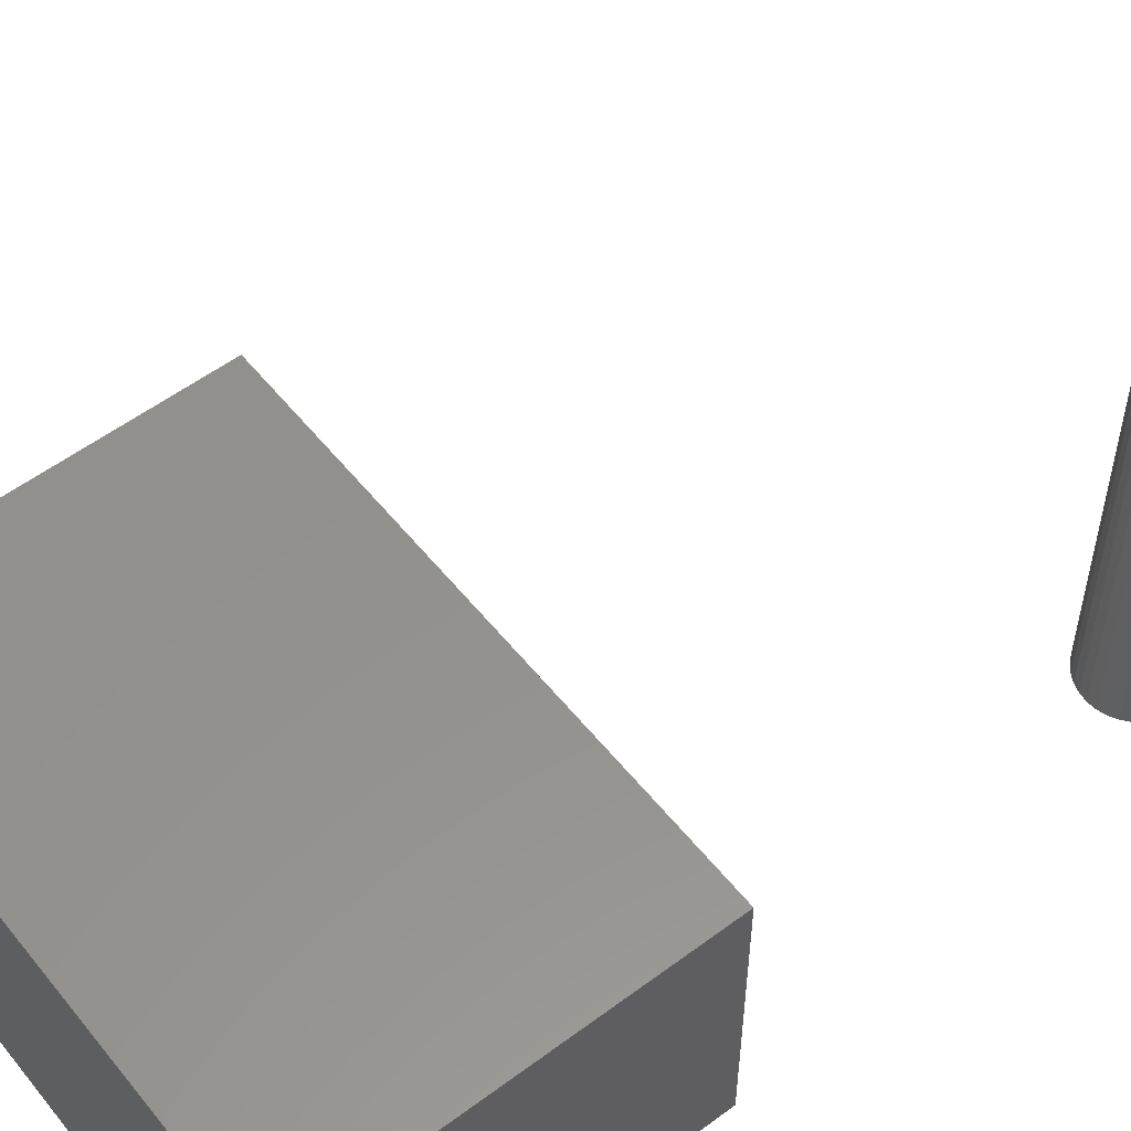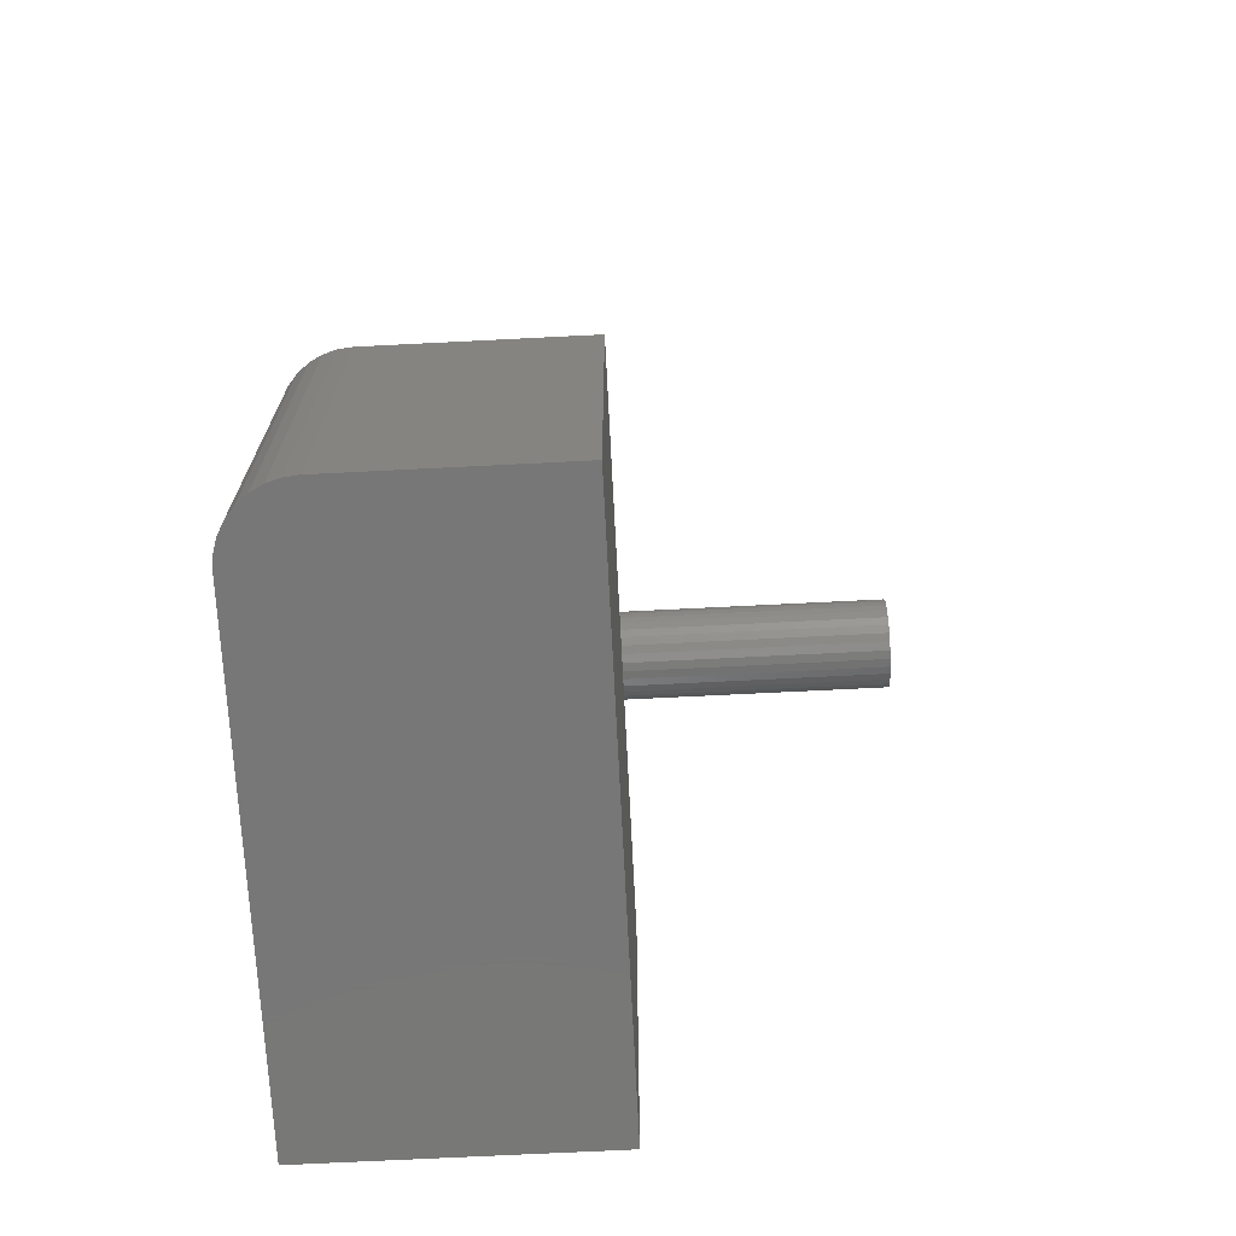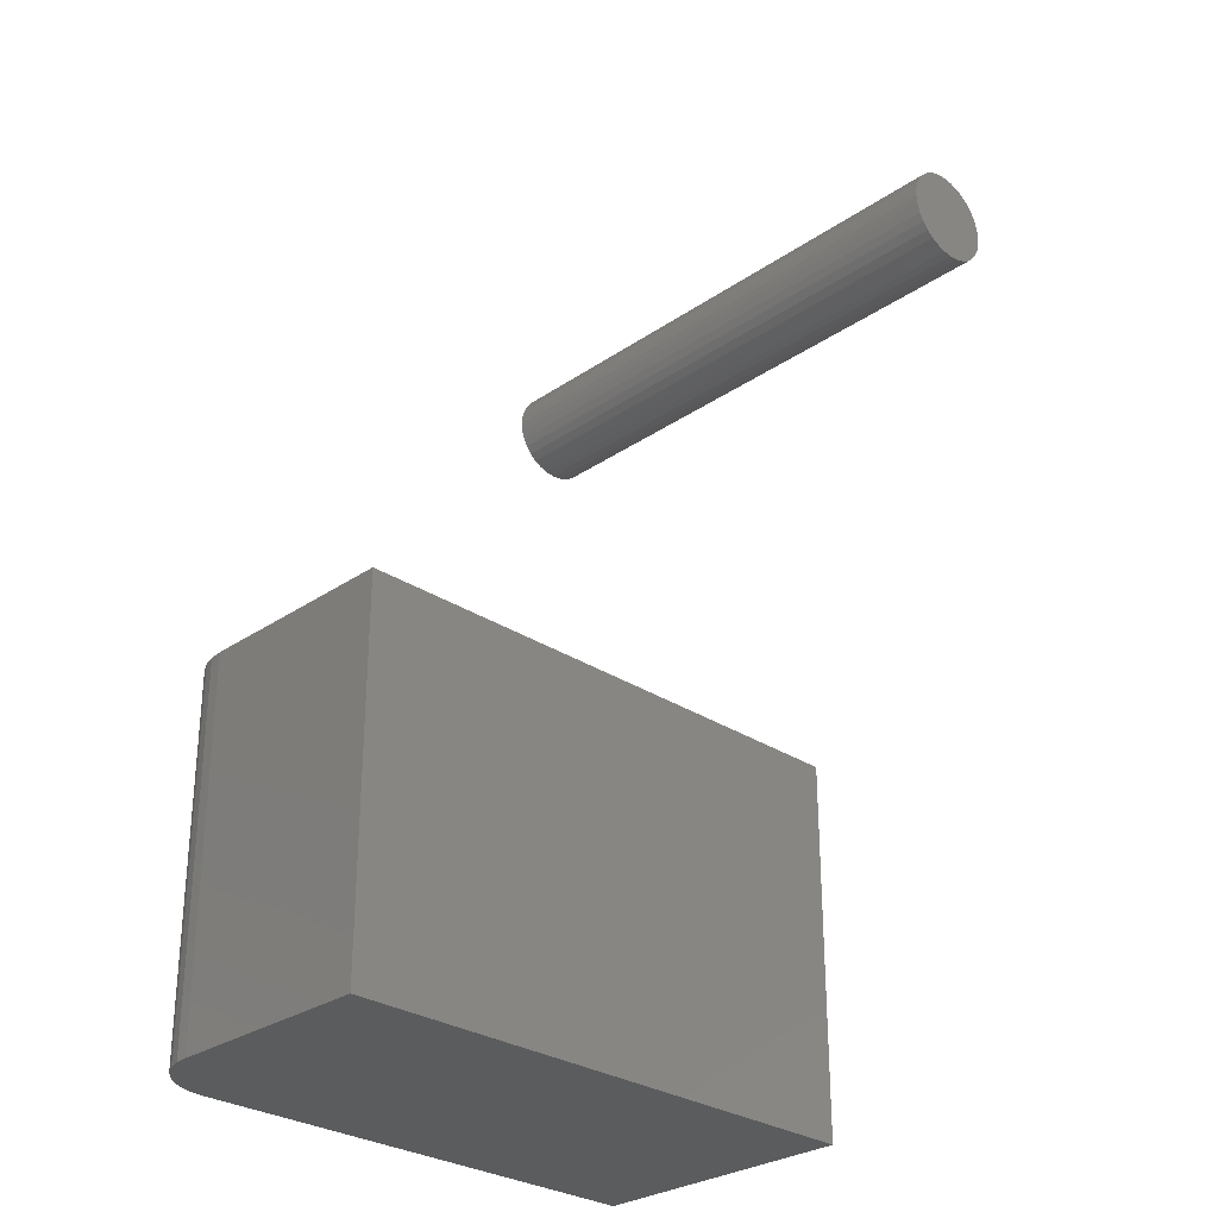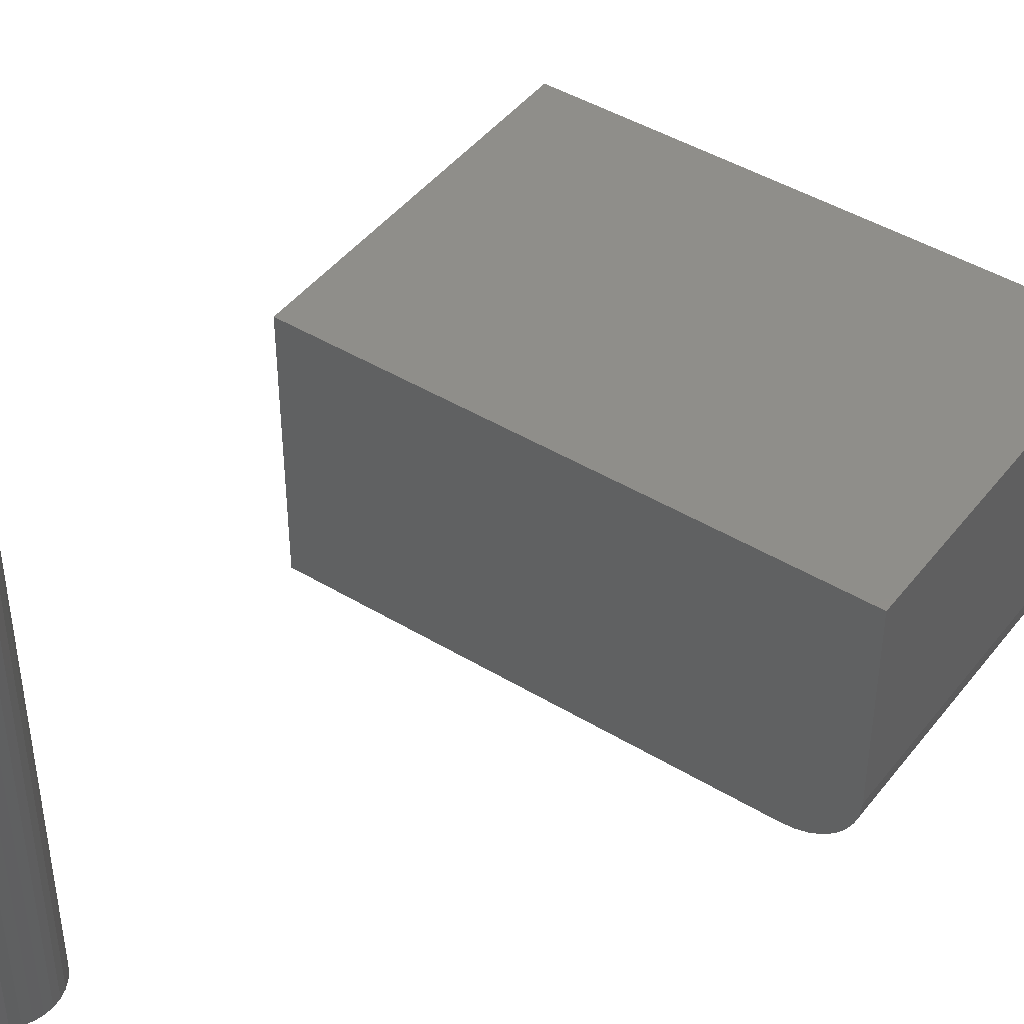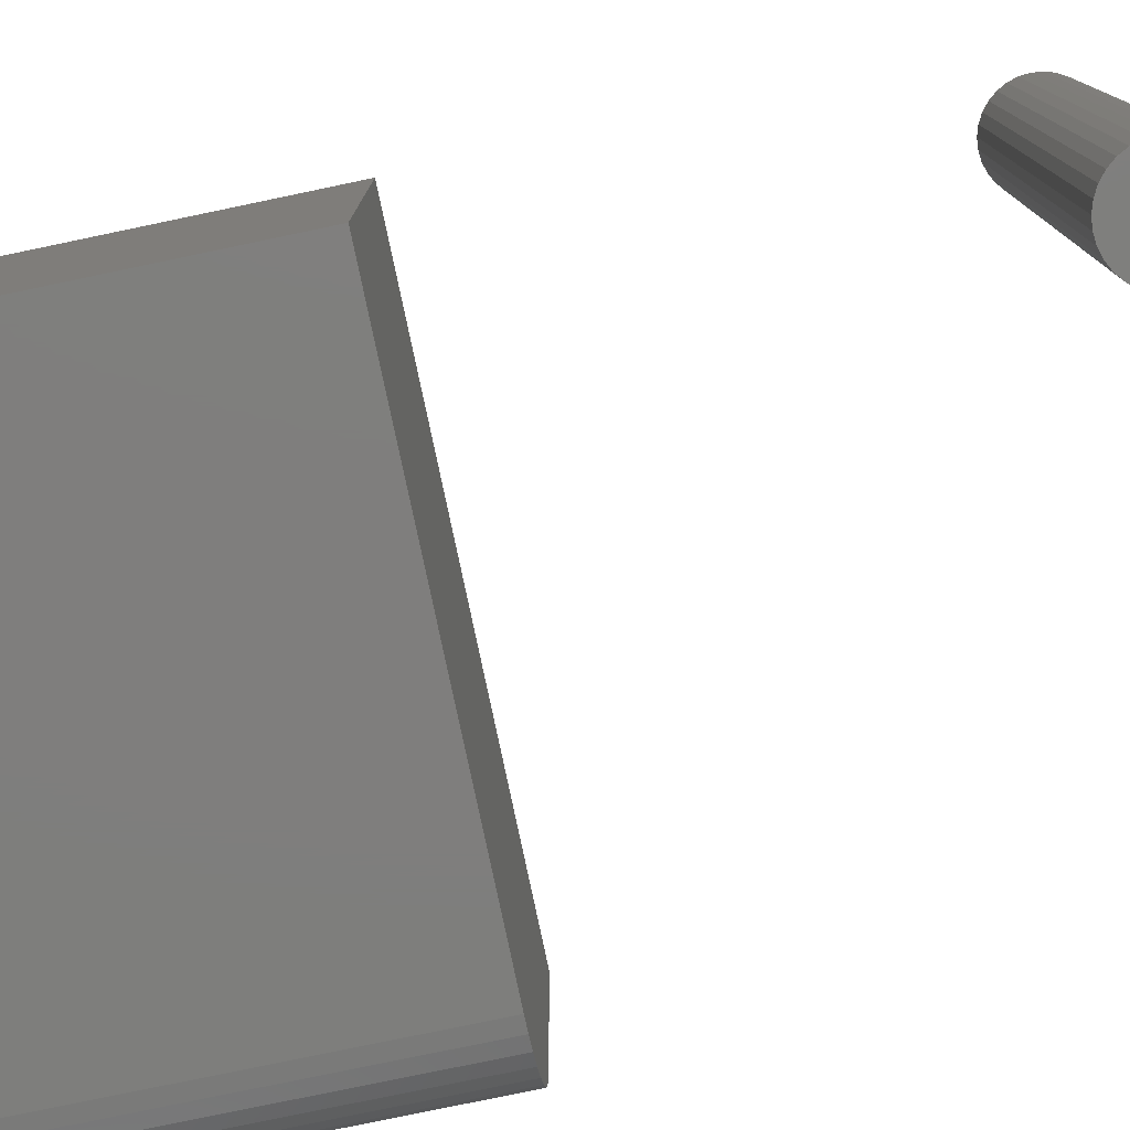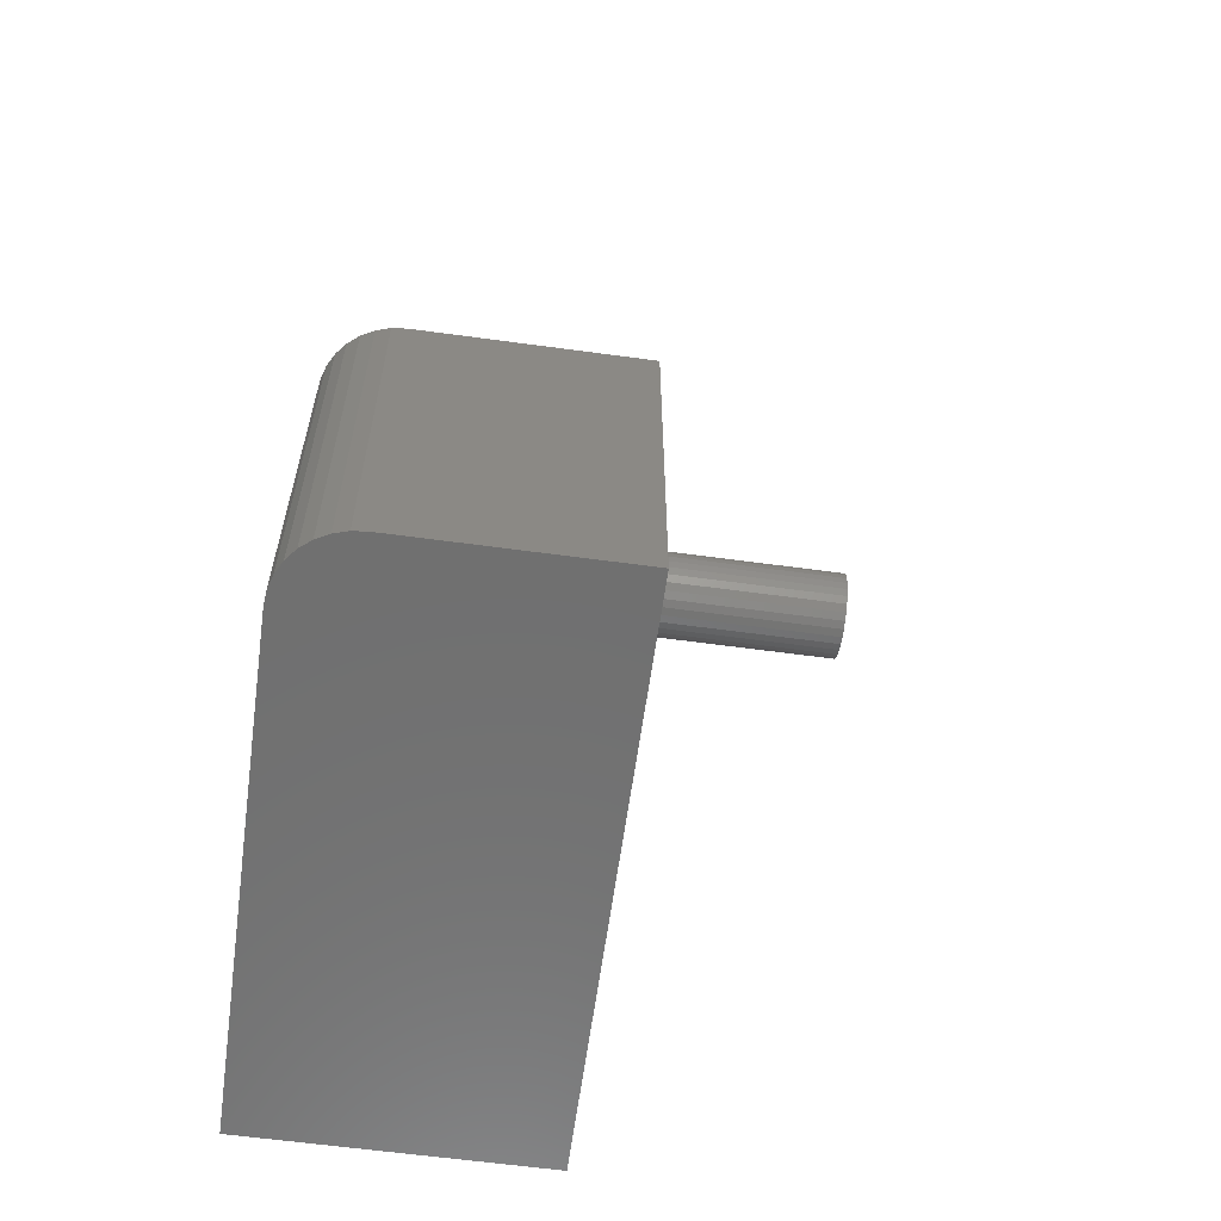
<metadata>
{"format":"stl","ext":"stl","renderer":"f3d","projection":"perspective","resolution":1024,"background":"white","views":[{"elev":55.4,"azim":51.9,"up":"+Z"},{"elev":-70.1,"azim":-87.1,"up":"+Y"},{"elev":-28.9,"azim":-44.4,"up":"+Y"},{"elev":44.4,"azim":-144.8,"up":"+Z"},{"elev":-78.3,"azim":101.8,"up":"+Z"},{"elev":-61.4,"azim":-97.9,"up":"+Y"}]}
</metadata>
<code>
# stl→obj: 88 verts, 168 faces
v -0.2031 -0.75 -0.4375
v -0.2019 -0.75 -0.4497
v -0.1984 -0.75 -0.4614
v -0.1926 -0.75 -0.4722
v -0.1848 -0.75 -0.4817
v -0.1753 -0.75 -0.4895
v -0.1645 -0.75 -0.4952
v -0.1528 -0.75 -0.4988
v -0.1406 -0.75 -0.5
v 0.2969 -0.75 -0.5
v 0.2969 -0.75 -0.2474
v -0.2031 -0.75 -0.2474
v -0.2031 -0.4141 -0.4375
v -0.2031 -0.4141 -0.2474
v 0.2969 -0.4141 -0.2474
v 0.2969 -0.4141 -0.5
v -0.1406 -0.4141 -0.5
v -0.1528 -0.4141 -0.4988
v -0.1645 -0.4141 -0.4952
v -0.1753 -0.4141 -0.4895
v -0.1848 -0.4141 -0.4817
v -0.1926 -0.4141 -0.4722
v -0.1984 -0.4141 -0.4614
v -0.2019 -0.4141 -0.4497
v 0.1979 0.04241 -0.5
v 0.2059 0.04483 -0.5
v 0.2141 0.04564 -0.5
v 0.2224 0.04483 -0.5
v 0.2304 0.04241 -0.5
v 0.1906 0.03849 -0.5
v 0.2377 0.03849 -0.5
v 0.1841 0.03321 -0.5
v 0.2442 0.03321 -0.5
v 0.1789 0.02678 -0.5
v 0.2494 0.02678 -0.5
v 0.1749 0.01945 -0.5
v 0.2533 0.01945 -0.5
v 0.1725 0.01149 -0.5
v 0.2558 0.01149 -0.5
v 0.2533 -0.01303 -0.5
v 0.1749 -0.01303 -0.5
v 0.2558 -0.005071 -0.5
v 0.1789 -0.02037 -0.5
v 0.2494 -0.02037 -0.5
v 0.1841 -0.0268 -0.5
v 0.2442 -0.0268 -0.5
v 0.1906 -0.03208 -0.5
v 0.2377 -0.03208 -0.5
v 0.1979 -0.036 -0.5
v 0.2304 -0.036 -0.5
v 0.2059 -0.03841 -0.5
v 0.2141 -0.03923 -0.5
v 0.2224 -0.03841 -0.5
v 0.1725 -0.005071 -0.5
v 0.1717 0.003207 -0.5
v 0.2566 0.003207 -0.5
v 0.2141 0.04564 0
v 0.2059 0.04483 0
v 0.1979 0.04241 0
v 0.2224 0.04483 0
v 0.2304 0.04241 0
v 0.1906 0.03849 0
v 0.2377 0.03849 0
v 0.1841 0.03321 0
v 0.2442 0.03321 0
v 0.1789 0.02678 0
v 0.2494 0.02678 0
v 0.1749 0.01945 0
v 0.2533 0.01945 0
v 0.1725 0.01149 0
v 0.2558 0.01149 0
v 0.2558 -0.005071 0
v 0.1749 -0.01303 0
v 0.2533 -0.01303 0
v 0.1789 -0.02037 0
v 0.2494 -0.02037 0
v 0.1841 -0.0268 0
v 0.2442 -0.0268 0
v 0.1906 -0.03208 0
v 0.2377 -0.03208 0
v 0.1979 -0.036 0
v 0.2304 -0.036 0
v 0.2059 -0.03841 0
v 0.2141 -0.03923 0
v 0.2224 -0.03841 0
v 0.2566 0.003207 0
v 0.1717 0.003207 0
v 0.1725 -0.005071 0
f 1 2 3
f 1 3 4
f 1 4 5
f 1 5 6
f 1 6 7
f 1 7 8
f 1 8 9
f 1 9 10
f 1 10 11
f 1 11 12
f 13 14 15
f 13 15 16
f 13 16 17
f 13 17 18
f 13 18 19
f 13 19 20
f 13 20 21
f 13 21 22
f 13 22 23
f 13 23 24
f 14 13 12
f 12 13 1
f 9 17 10
f 10 17 16
f 17 9 18
f 18 9 8
f 18 8 19
f 19 8 7
f 19 7 20
f 20 7 6
f 20 6 21
f 21 6 5
f 21 5 22
f 22 5 4
f 22 4 23
f 23 4 3
f 23 3 24
f 24 3 2
f 24 2 13
f 13 2 1
f 11 15 12
f 12 15 14
f 16 15 10
f 10 15 11
f 25 26 27
f 25 27 28
f 29 25 28
f 30 25 29
f 31 30 29
f 32 30 31
f 33 32 31
f 34 32 33
f 35 34 33
f 36 34 35
f 37 36 35
f 38 36 37
f 39 38 37
f 40 41 42
f 43 41 40
f 44 43 40
f 45 43 44
f 46 45 44
f 47 45 46
f 48 47 46
f 49 47 48
f 50 49 48
f 51 49 50
f 52 51 50
f 53 52 50
f 41 54 42
f 42 54 55
f 42 55 56
f 56 55 38
f 56 38 39
f 57 58 59
f 60 57 59
f 60 59 61
f 61 59 62
f 61 62 63
f 63 62 64
f 63 64 65
f 65 64 66
f 65 66 67
f 67 66 68
f 67 68 69
f 69 68 70
f 69 70 71
f 72 73 74
f 74 73 75
f 74 75 76
f 76 75 77
f 76 77 78
f 78 77 79
f 78 79 80
f 80 79 81
f 80 81 82
f 82 81 83
f 82 83 84
f 82 84 85
f 71 70 86
f 86 70 87
f 86 87 72
f 72 87 88
f 72 88 73
f 56 86 42
f 42 86 72
f 42 72 40
f 40 72 74
f 40 74 44
f 44 74 76
f 44 76 46
f 46 76 78
f 46 78 48
f 48 78 80
f 48 80 50
f 50 80 82
f 50 82 53
f 53 82 85
f 53 85 52
f 52 85 84
f 52 84 51
f 51 84 83
f 51 83 49
f 49 83 81
f 49 81 47
f 47 81 79
f 47 79 45
f 45 79 77
f 45 77 43
f 43 77 75
f 43 75 41
f 41 75 73
f 41 73 54
f 54 73 88
f 54 88 55
f 55 88 87
f 55 87 38
f 38 87 70
f 38 70 36
f 36 70 68
f 36 68 34
f 34 68 66
f 34 66 32
f 32 66 64
f 32 64 30
f 30 64 62
f 30 62 25
f 25 62 59
f 25 59 26
f 26 59 58
f 26 58 27
f 27 58 57
f 27 57 28
f 28 57 60
f 28 60 29
f 29 60 61
f 29 61 31
f 31 61 63
f 31 63 33
f 33 63 65
f 33 65 35
f 35 65 67
f 35 67 37
f 37 67 69
f 37 69 39
f 39 69 71
f 39 71 56
f 56 71 86

</code>
